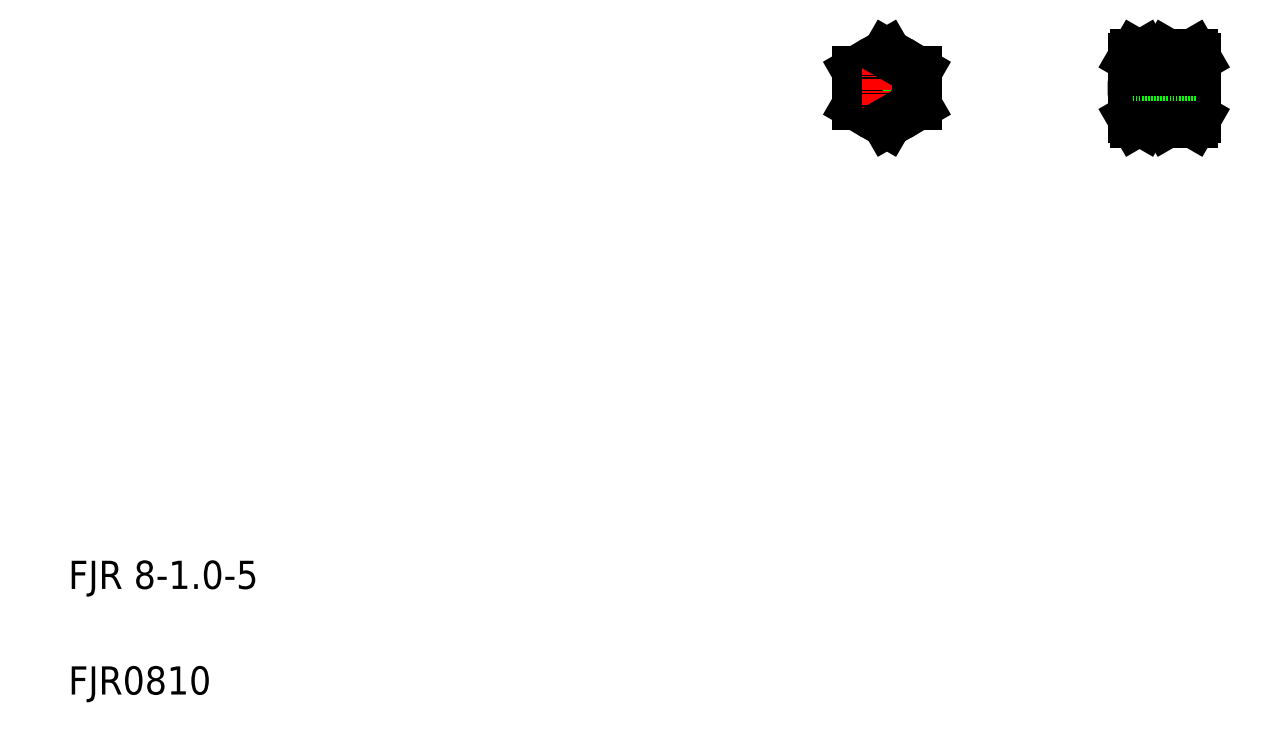
<metadata>
{"format":"dxf","ext":"dxf","renderer":"ezdxf+matplotlib","layout":"modelspace","background":"white","min_lineweight":24,"dpi":150}
</metadata>
<code>
0
SECTION
2
ENTITIES
0
TEXT
8
0
10
20
20
50
30
0
40
8
1
FJR 8-1-5
0
TEXT
8
0
10
20
20
20
30
0
40
8
1
FJR0810
0
LINE
8
CENTER
10
241
20
192.2
30
0
11
264
21
192.2
31
0
0
CIRCLE
8
0
10
252.5
20
192.2
30
0
40
3.5
0
CIRCLE
8
0
10
252.5
20
192.2
30
0
40
4
0
CIRCLE
8
0
10
252.5
20
192.2
30
0
40
6.5
0
CIRCLE
8
0
10
252.5
20
192.2
30
0
40
8.5
0
LINE
8
0
10
252.5
20
182.4
30
0
11
244
21
187.3
31
0
0
LINE
8
0
10
252.5
20
202
30
0
11
244
21
197.1
31
0
0
LINE
8
0
10
244
20
197.1
30
0
11
244
21
187.3
31
0
0
LINE
8
0
10
250.4
20
200.8
30
0
11
250.4
21
200.8
31
0
0
LINE
8
0
10
248.3
20
199.6
30
0
11
248.3
21
199.6
31
0
0
LINE
8
CENTER
10
252.5
20
203.7
30
0
11
252.5
21
180.7
31
0
0
LINE
8
0
10
261
20
197.1
30
0
11
261
21
187.3
31
0
0
LINE
8
0
10
261
20
187.3
30
0
11
252.5
21
182.4
31
0
0
LINE
8
0
10
252.5
20
202
30
0
11
261
21
197.1
31
0
0
LINE
8
CENTER
10
319.3
20
192.2
30
0
11
343.3
21
192.2
31
0
0
ARC
8
0
10
338.1
20
192.2
30
0
40
15.83
50
161.9
51
198.1
0
ARC
8
0
10
310.5
20
192.2
30
0
40
15.83
50
341.9
51
18.06
0
ARC
8
0
10
324.5
20
192.2
30
0
40
15.83
50
341.9
51
18.06
0
ARC
8
0
10
347.1
20
192.2
30
0
40
15.83
50
161.9
51
198.1
0
LINE
8
0
10
322.3
20
200.7
30
0
11
322.3
21
183.7
31
0
0
LINE
8
0
10
326.3
20
200.7
30
0
11
326.3
21
183.7
31
0
0
LINE
8
0
10
331.3
20
200.7
30
0
11
331.3
21
183.7
31
0
0
LINE
8
0
10
340.3
20
200.7
30
0
11
340.3
21
183.7
31
0
0
ARC
8
0
10
335.6
20
184.9
30
0
40
4.25
50
144.7
51
210
0
LINE
8
0
10
322.3
20
188.7
30
0
11
340.3
21
188.7
31
0
0
LINE
8
0
10
322.3
20
188.2
30
0
11
340.3
21
188.2
31
0
0
LINE
8
0
10
331.3
20
183.7
30
0
11
332.1
21
182.4
31
0
0
ARC
8
0
10
322.1
20
184.9
30
0
40
4.25
50
330
51
35.26
0
ARC
8
0
10
326.6
20
184.9
30
0
40
4.25
50
144.7
51
210
0
LINE
8
0
10
326.3
20
183.7
30
0
11
325.5
21
182.4
31
0
0
LINE
8
0
10
323.1
20
182.4
30
0
11
325.5
21
182.4
31
0
0
LINE
8
0
10
322.3
20
183.7
30
0
11
323.1
21
182.4
31
0
0
LINE
8
0
10
323.1
20
187.3
30
0
11
325.5
21
187.3
31
0
0
LINE
8
0
10
326.3
20
185.7
30
0
11
331.3
21
185.7
31
0
0
ARC
8
0
10
336.1
20
184.9
30
0
40
4.25
50
330
51
35.26
0
LINE
8
0
10
332.1
20
182.4
30
0
11
339.5
21
182.4
31
0
0
LINE
8
0
10
340.3
20
183.7
30
0
11
339.5
21
182.4
31
0
0
LINE
8
0
10
332.1
20
187.3
30
0
11
339.5
21
187.3
31
0
0
ARC
8
0
10
335.6
20
199.6
30
0
40
4.25
50
150
51
215.3
0
LINE
8
0
10
322.3
20
195.7
30
0
11
340.3
21
195.7
31
0
0
LINE
8
0
10
322.3
20
196.2
30
0
11
340.3
21
196.2
31
0
0
LINE
8
0
10
331.3
20
200.7
30
0
11
332.1
21
202
31
0
0
LINE
8
0
10
326.3
20
200.7
30
0
11
325.5
21
202
31
0
0
LINE
8
0
10
322.3
20
200.7
30
0
11
323.1
21
202
31
0
0
ARC
8
0
10
322.1
20
199.6
30
0
40
4.25
50
324.7
51
30
0
ARC
8
0
10
326.6
20
199.6
30
0
40
4.25
50
150
51
215.3
0
LINE
8
0
10
323.1
20
197.1
30
0
11
325.5
21
197.1
31
0
0
LINE
8
0
10
326.3
20
198.7
30
0
11
331.3
21
198.7
31
0
0
LINE
8
0
10
323.1
20
202
30
0
11
325.5
21
202
31
0
0
LINE
8
0
10
340.3
20
200.7
30
0
11
339.5
21
202
31
0
0
LINE
8
0
10
332.1
20
197.1
30
0
11
339.5
21
197.1
31
0
0
ARC
8
0
10
336.1
20
199.6
30
0
40
4.25
50
324.7
51
30
0
LINE
8
0
10
332.1
20
202
30
0
11
339.5
21
202
31
0
0
ENDSEC
0
EOF

</code>
